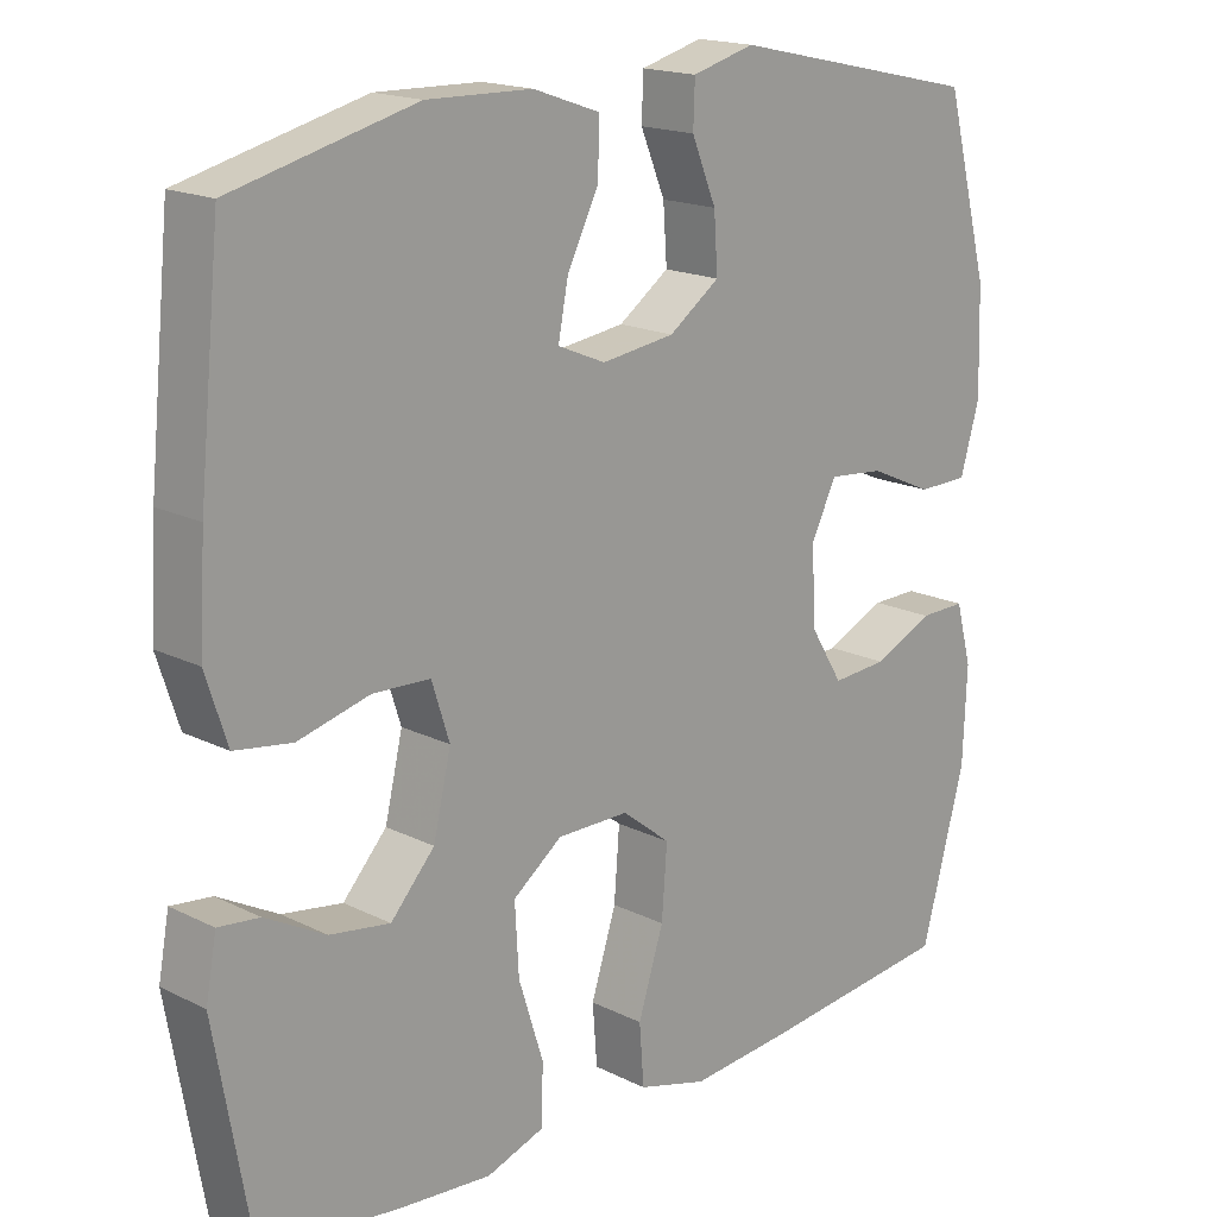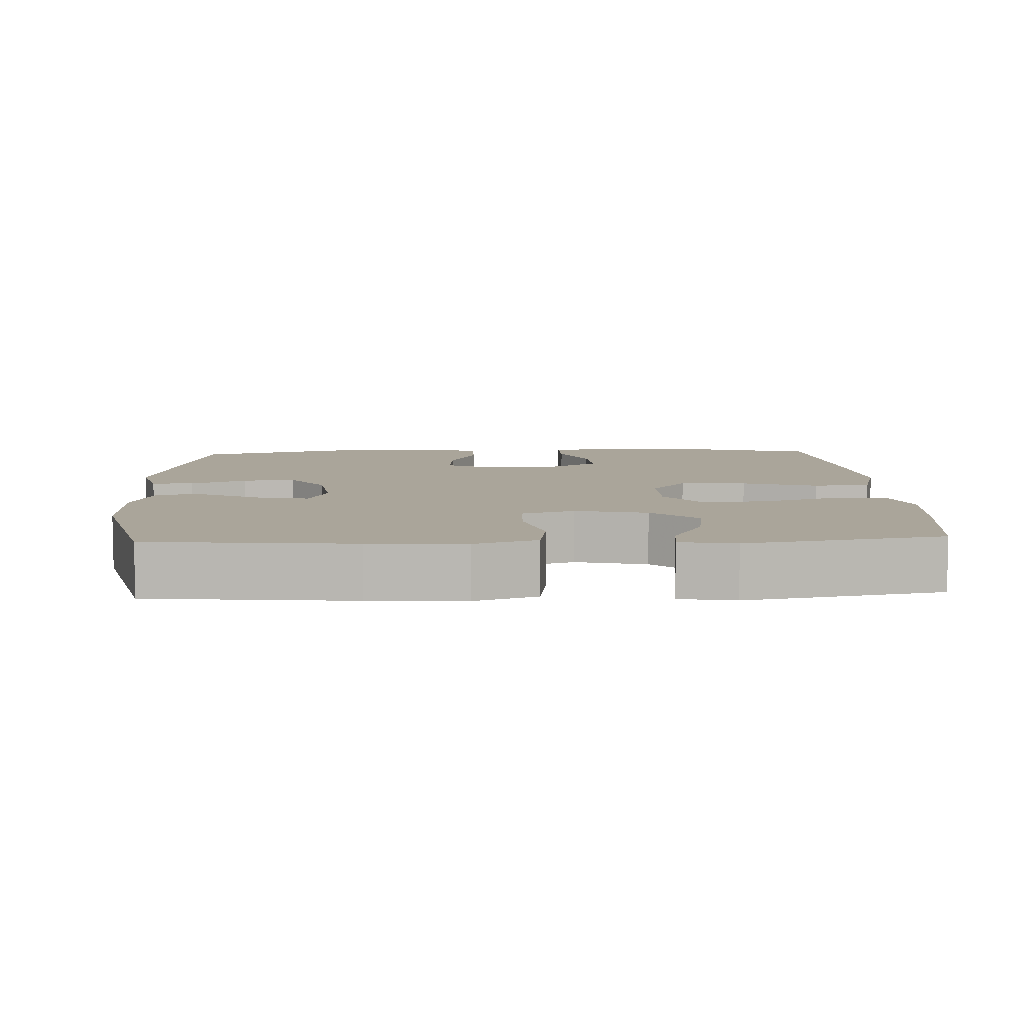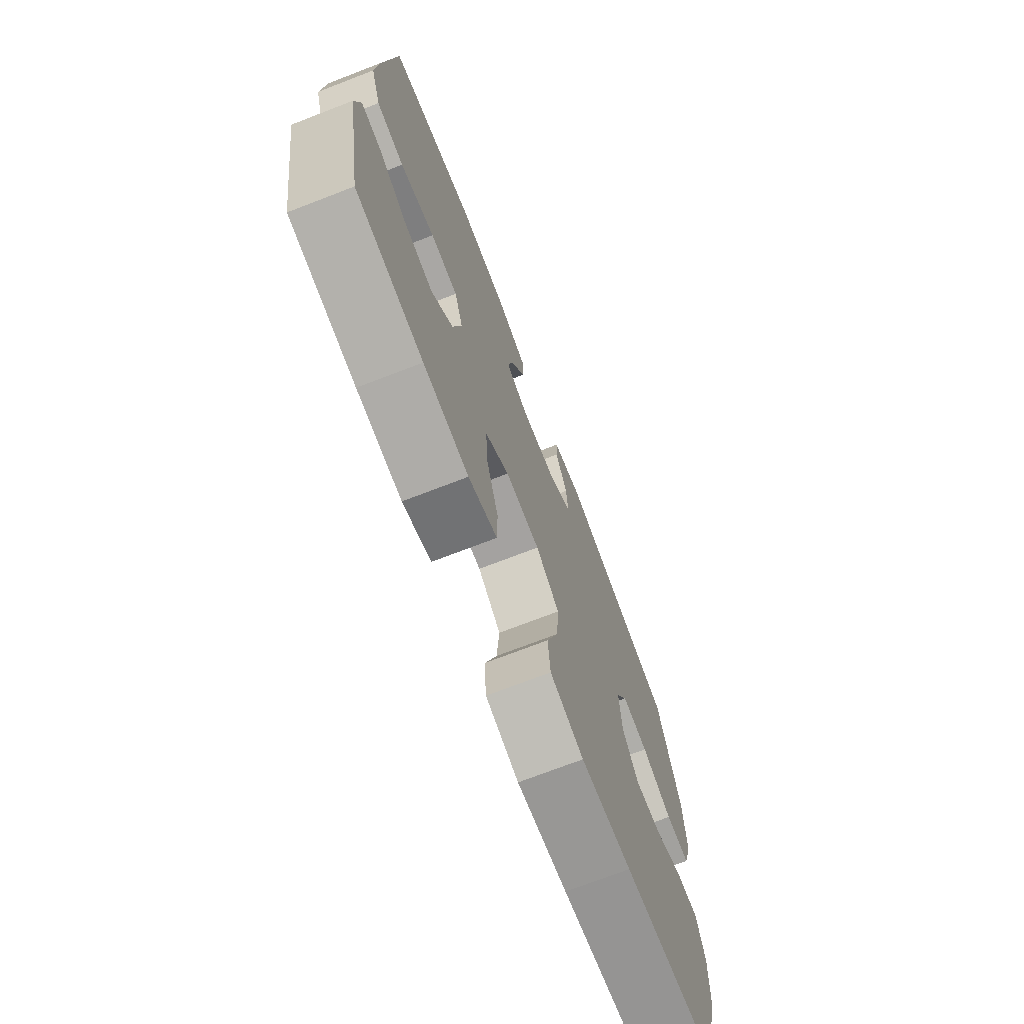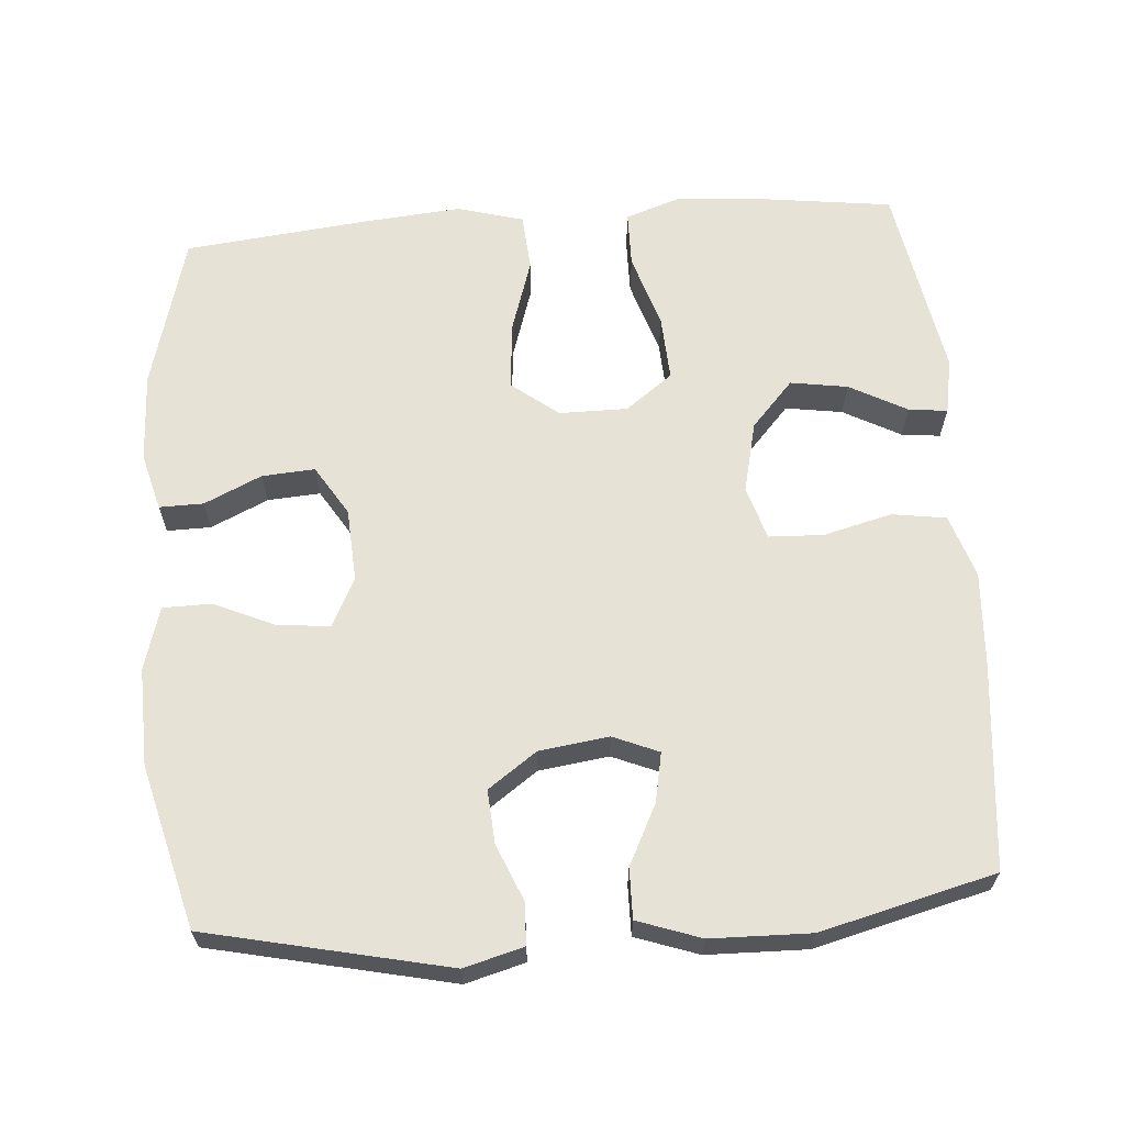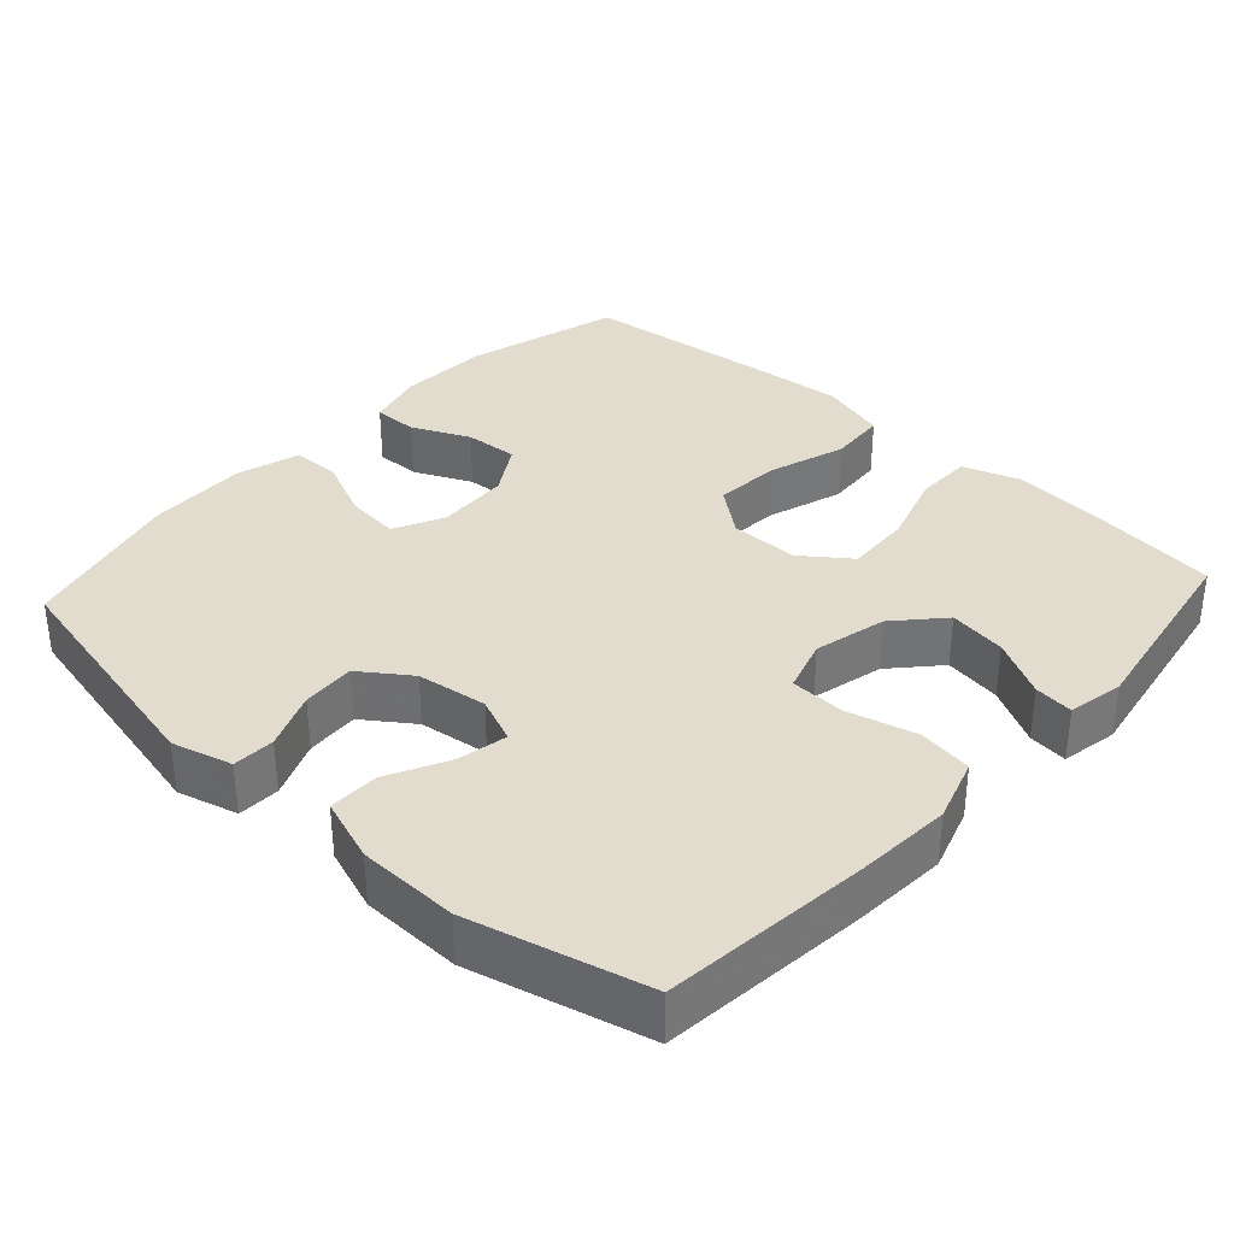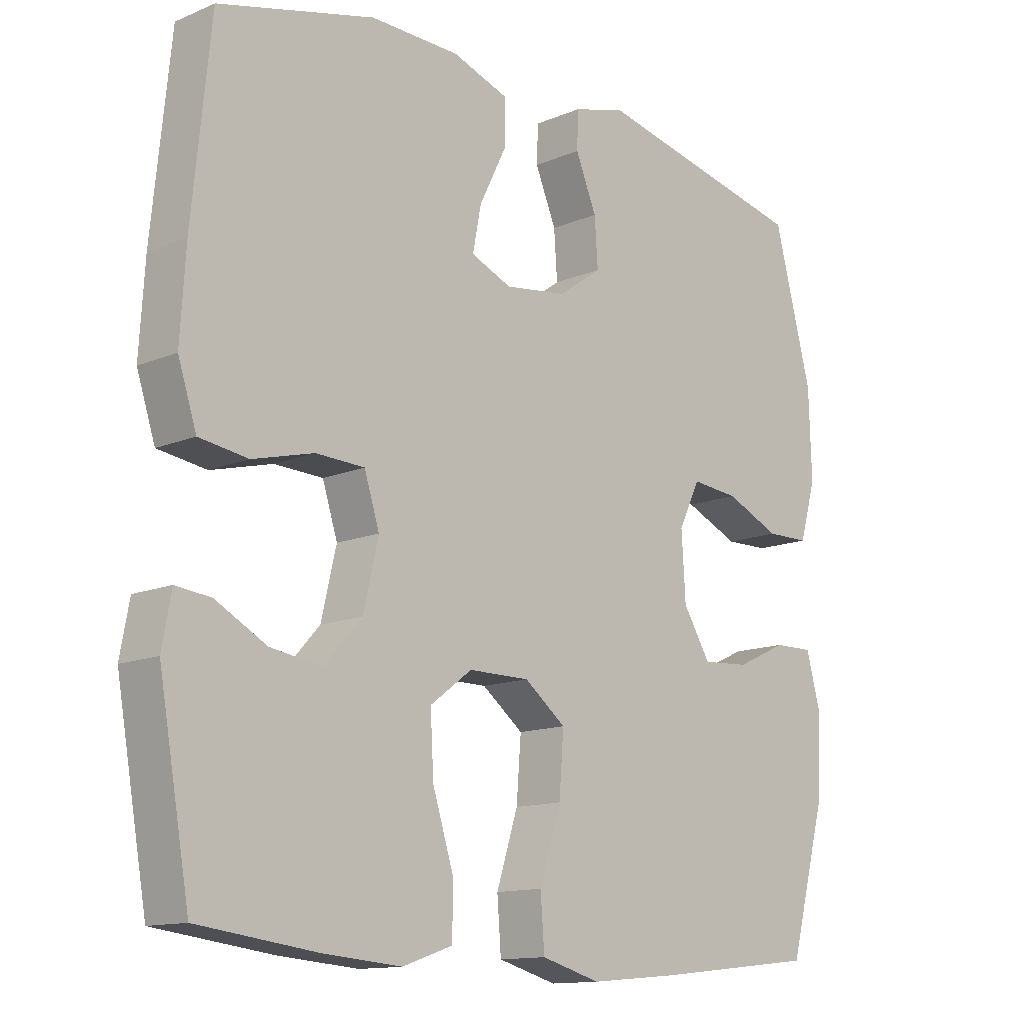
<metadata>
{"format":"obj","ext":"obj","renderer":"f3d","projection":"perspective","resolution":1024,"background":"white","views":[{"elev":17.4,"azim":134.6,"up":"+Z"},{"elev":7.7,"azim":87.3,"up":"+Y"},{"elev":-72.7,"azim":111.1,"up":"+Z"},{"elev":64.0,"azim":-4.3,"up":"+Y"},{"elev":34.6,"azim":42.5,"up":"+Y"},{"elev":-13.1,"azim":133.9,"up":"+Z"}]}
</metadata>
<code>
v 0.5 0.07 -0.5
v 0.321 0.07 -0.523
v 0.201 0.07 -0.533
v 0.125 0.07 -0.507
v 0.124 0.07 -0.431
v 0.156 0.07 -0.33
v 0.161 0.07 -0.241
v 0.097 0.07 -0.193
v 0.004 0.07 -0.193
v -0.059 0.07 -0.242
v -0.052 0.07 -0.333
v -0.019 0.07 -0.436
v -0.025 0.07 -0.514
v -0.115 0.07 -0.539
v -0.251 0.07 -0.527
v -0.5 0.07 -0.5
v -0.557 0.07 -0.29
v -0.562 0.07 -0.167
v -0.541 0.07 -0.089
v -0.481 0.07 -0.09
v -0.403 0.07 -0.126
v -0.331 0.07 -0.131
v -0.289 0.07 -0.063
v -0.283 0.07 0.036
v -0.316 0.07 0.103
v -0.388 0.07 0.096
v -0.471 0.07 0.059
v -0.537 0.07 0.06
v -0.562 0.07 0.146
v -0.558 0.07 0.279
v -0.5 0.07 0.5
v -0.173 0.07 0.572
v -0.092 0.07 0.55
v -0.09 0.07 0.493
v -0.122 0.07 0.416
v -0.127 0.07 0.344
v -0.061 0.07 0.297
v 0.034 0.07 0.284
v 0.096 0.07 0.31
v 0.083 0.07 0.377
v 0.042 0.07 0.459
v 0.041 0.07 0.527
v 0.127 0.07 0.557
v 0.263 0.07 0.56
v 0.5 0.07 0.5
v 0.528 0.07 0.222
v 0.536 0.07 0.092
v 0.508 0.07 0.006
v 0.434 0.07 -0.005
v 0.341 0.07 0.019
v 0.267 0.07 0.016
v 0.244 0.07 -0.056
v 0.267 0.07 -0.154
v 0.324 0.07 -0.217
v 0.402 0.07 -0.205
v 0.48 0.07 -0.163
v 0.533 0.07 -0.157
v 0.547 0.07 -0.233
v 0.5 0 -0.5
v 0.321 0 -0.523
v 0.201 0 -0.533
v 0.125 0 -0.507
v 0.124 0 -0.431
v 0.156 0 -0.33
v 0.161 0 -0.241
v 0.097 0 -0.193
v 0.004 0 -0.193
v -0.059 0 -0.242
v -0.052 0 -0.333
v -0.019 0 -0.436
v -0.025 0 -0.514
v -0.115 0 -0.539
v -0.251 0 -0.527
v -0.5 0 -0.5
v -0.557 0 -0.29
v -0.562 0 -0.167
v -0.541 0 -0.089
v -0.481 0 -0.09
v -0.403 0 -0.126
v -0.331 0 -0.131
v -0.289 0 -0.063
v -0.283 0 0.036
v -0.316 0 0.103
v -0.388 0 0.096
v -0.471 0 0.059
v -0.537 0 0.06
v -0.562 0 0.146
v -0.558 0 0.279
v -0.5 0 0.5
v -0.173 0 0.572
v -0.092 0 0.55
v -0.09 0 0.493
v -0.122 0 0.416
v -0.127 0 0.344
v -0.061 0 0.297
v 0.034 0 0.284
v 0.096 0 0.31
v 0.083 0 0.377
v 0.042 0 0.459
v 0.041 0 0.527
v 0.127 0 0.557
v 0.263 0 0.56
v 0.5 0 0.5
v 0.528 0 0.222
v 0.536 0 0.092
v 0.508 0 0.006
v 0.434 0 -0.005
v 0.341 0 0.019
v 0.267 0 0.016
v 0.244 0 -0.056
v 0.267 0 -0.154
v 0.324 0 -0.217
v 0.402 0 -0.205
v 0.48 0 -0.163
v 0.533 0 -0.157
v 0.547 0 -0.233
f 55 56 57 58
f 54 55 58 1
f 53 54 1 2
f 52 53 2 3
f 47 48 49 50
f 47 50 51
f 46 47 51
f 45 46 51
f 44 45 51
f 43 44 51 52
f 40 41 42 43
f 39 40 43 52
f 32 33 34 35
f 32 35 36
f 31 32 36
f 30 31 36 37
f 26 27 28 29
f 25 26 29 30
f 18 19 20 21
f 18 21 22
f 17 18 22
f 16 17 22
f 15 16 22 23
f 11 12 13 14
f 10 11 14 15
f 3 4 5 6
f 3 6 7
f 52 3 7
f 38 39 52 7
f 25 30 37 38
f 24 25 38
f 10 15 23 24
f 9 10 24 38
f 8 9 38
f 7 8 38
f 116 115 114 113
f 59 116 113 112
f 60 59 112 111
f 61 60 111 110
f 108 107 106 105
f 109 108 105
f 109 105 104
f 109 104 103
f 109 103 102
f 110 109 102 101
f 101 100 99 98
f 110 101 98 97
f 93 92 91 90
f 94 93 90
f 94 90 89
f 95 94 89 88
f 87 86 85 84
f 88 87 84 83
f 79 78 77 76
f 80 79 76
f 80 76 75
f 80 75 74
f 81 80 74 73
f 72 71 70 69
f 73 72 69 68
f 64 63 62 61
f 65 64 61
f 65 61 110
f 65 110 97 96
f 96 95 88 83
f 96 83 82
f 82 81 73 68
f 96 82 68 67
f 96 67 66
f 96 66 65
f 1 59 60 2
f 2 60 61 3
f 3 61 62 4
f 4 62 63 5
f 5 63 64 6
f 6 64 65 7
f 7 65 66 8
f 8 66 67 9
f 9 67 68 10
f 10 68 69 11
f 11 69 70 12
f 12 70 71 13
f 13 71 72 14
f 14 72 73 15
f 15 73 74 16
f 16 74 75 17
f 17 75 76 18
f 18 76 77 19
f 19 77 78 20
f 20 78 79 21
f 21 79 80 22
f 22 80 81 23
f 23 81 82 24
f 24 82 83 25
f 25 83 84 26
f 26 84 85 27
f 27 85 86 28
f 28 86 87 29
f 29 87 88 30
f 30 88 89 31
f 31 89 90 32
f 32 90 91 33
f 33 91 92 34
f 34 92 93 35
f 35 93 94 36
f 36 94 95 37
f 37 95 96 38
f 38 96 97 39
f 39 97 98 40
f 40 98 99 41
f 41 99 100 42
f 42 100 101 43
f 43 101 102 44
f 44 102 103 45
f 45 103 104 46
f 46 104 105 47
f 47 105 106 48
f 48 106 107 49
f 49 107 108 50
f 50 108 109 51
f 51 109 110 52
f 52 110 111 53
f 53 111 112 54
f 54 112 113 55
f 55 113 114 56
f 56 114 115 57
f 57 115 116 58
f 58 116 59 1

</code>
